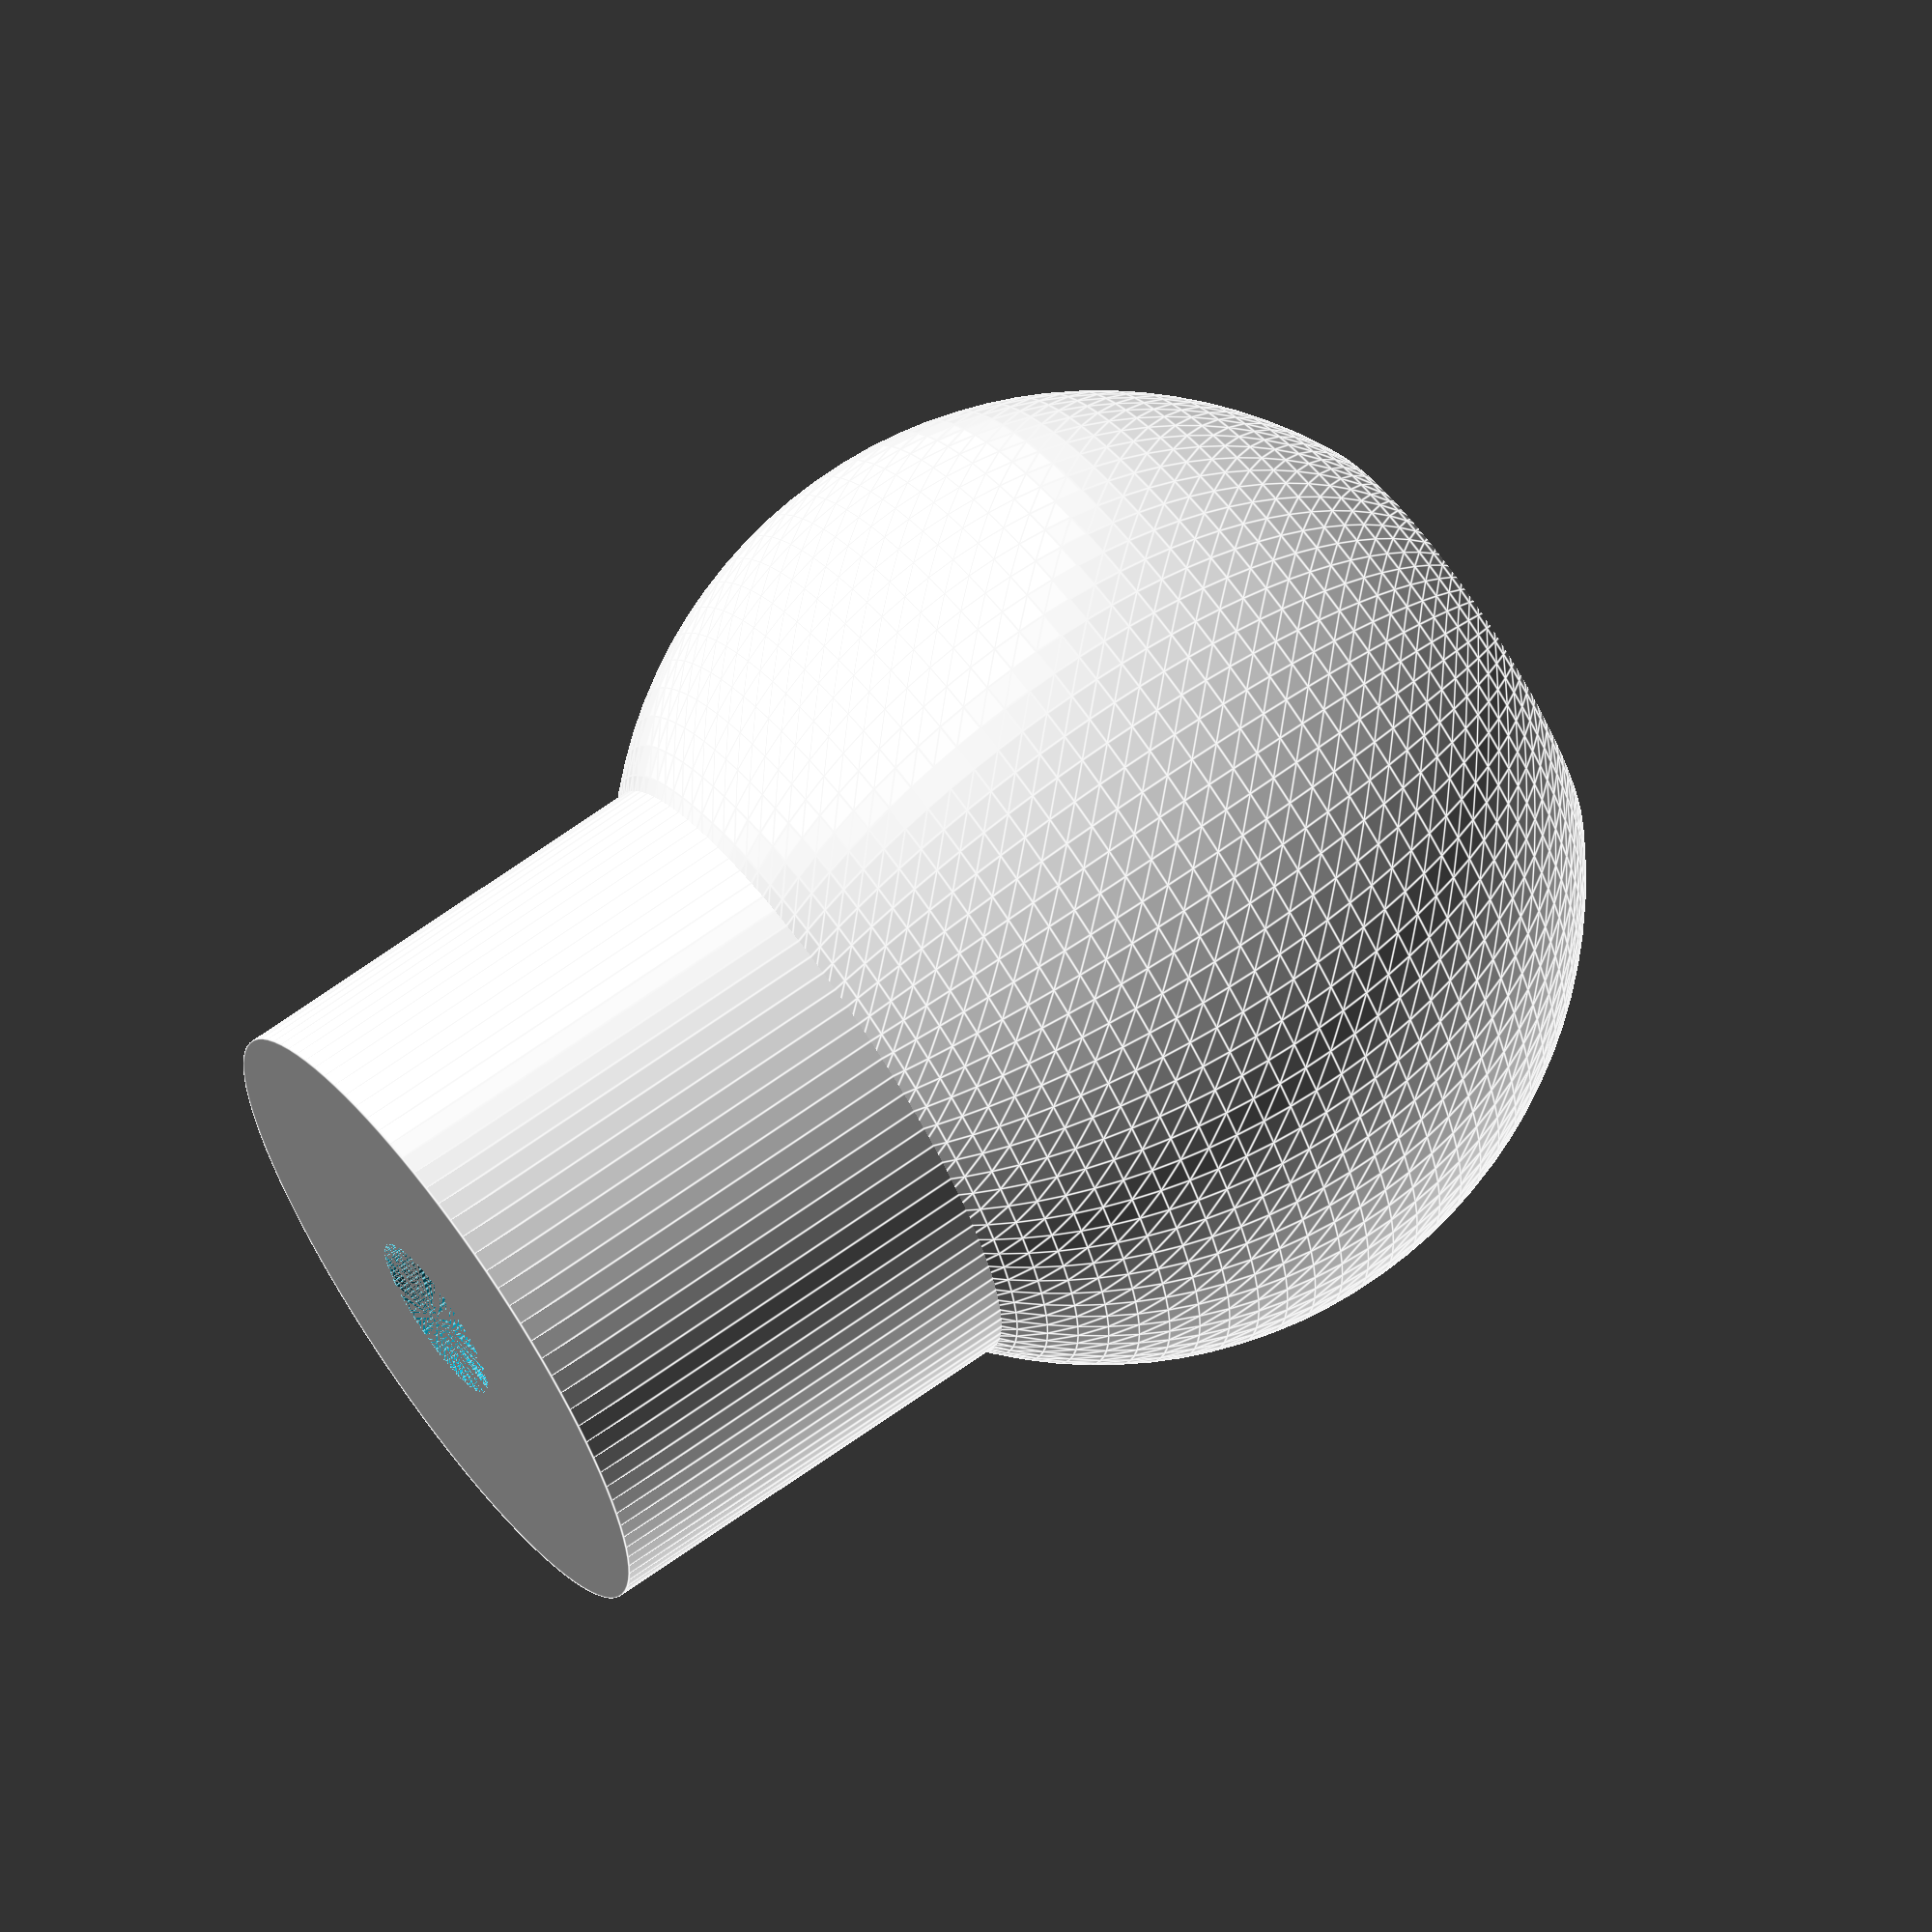
<openscad>
$fn = 100;

innerDiameter = 14.5;
shell = 3; // thickness wall
bottom = 2; // thickness bottom
outerDiameter = innerDiameter+2*shell;
buttonDiameter = 30;
mockHeight = 10;
screwDiameter = 5.5;

module showerbutton() {
  difference() {
    union() {
      cylinder(r=outerDiameter/2, h=mockHeight+buttonDiameter/2);
      translate([0,0,mockHeight+buttonDiameter/2]) {
        sphere(r=buttonDiameter/2);
      };
    };
    translate([0,0,bottom]) {
      cylinder(r=innerDiameter/2, h=mockHeight+buttonDiameter);
    };
    cylinder(r=screwDiameter/2, h=bottom);
  };
};

showerbutton();
</openscad>
<views>
elev=110.6 azim=143.3 roll=305.4 proj=o view=edges
</views>
